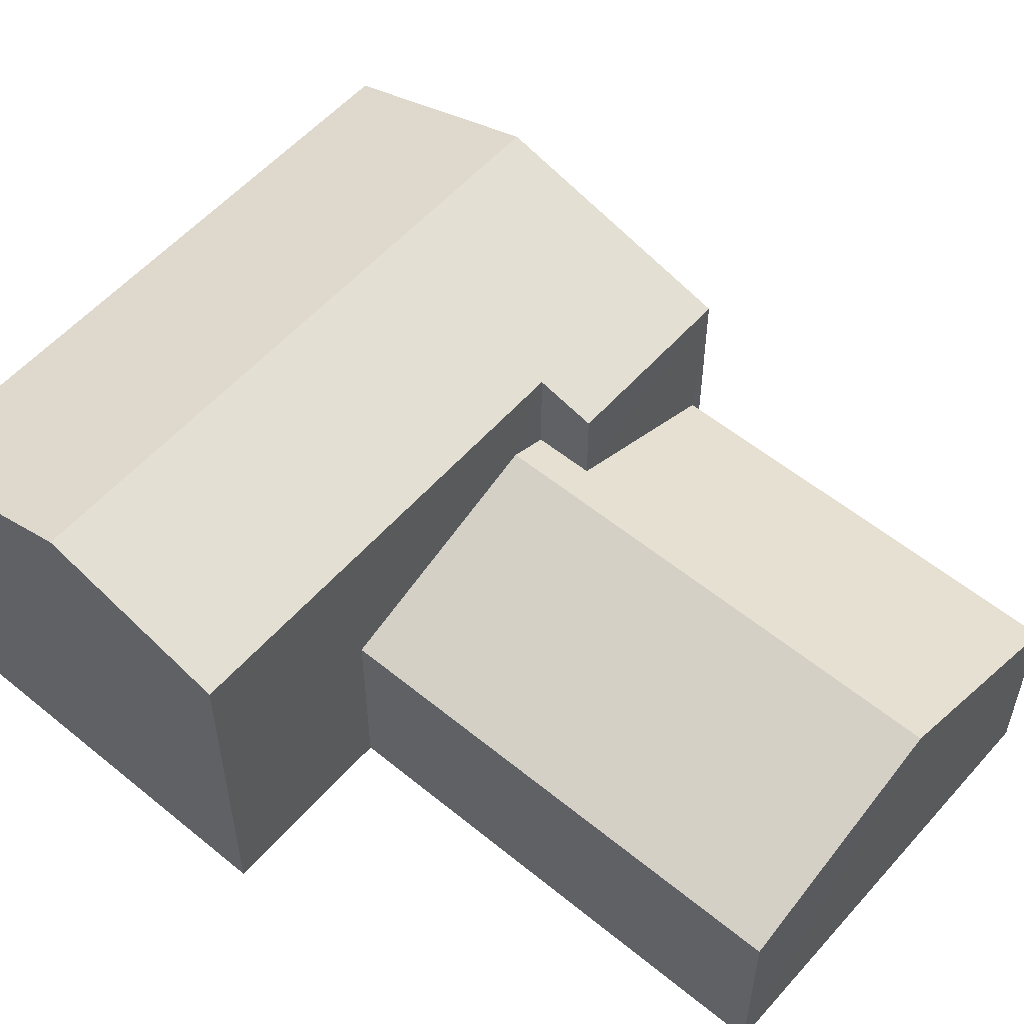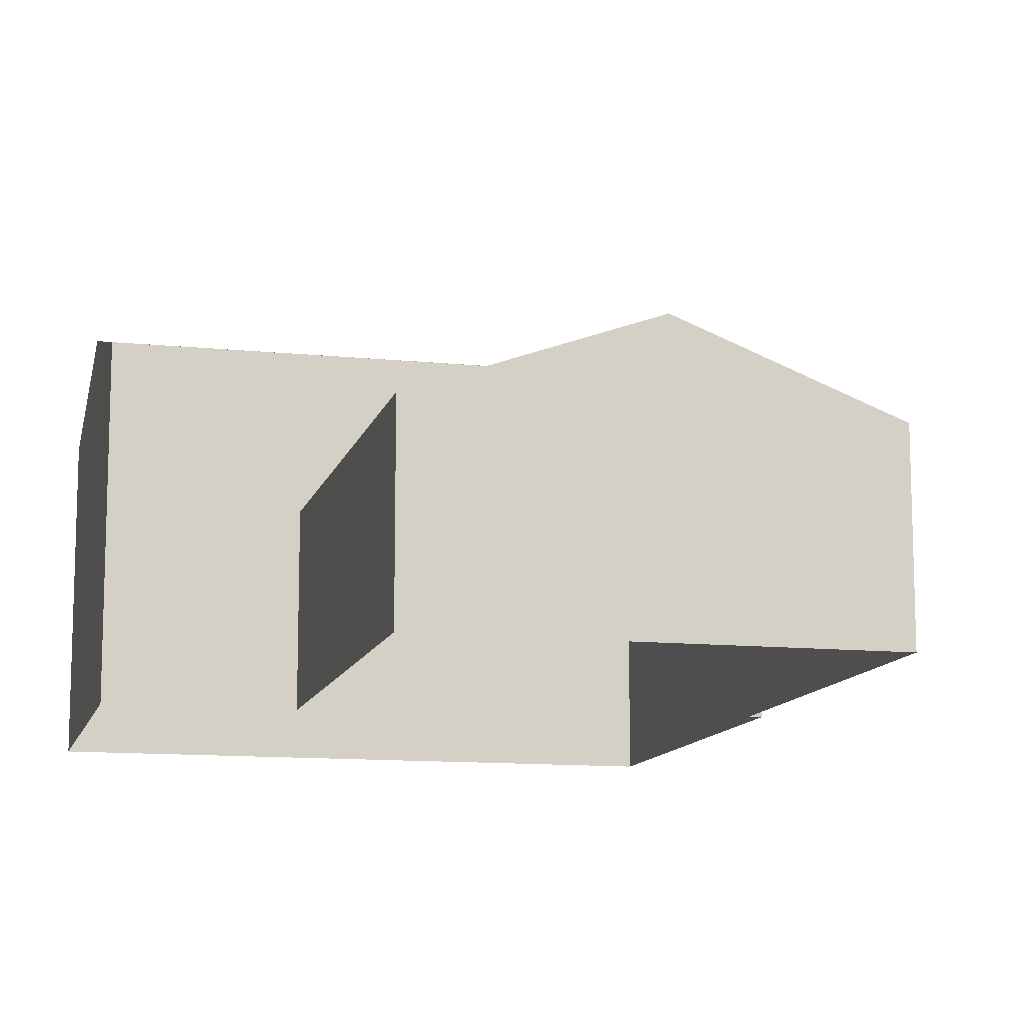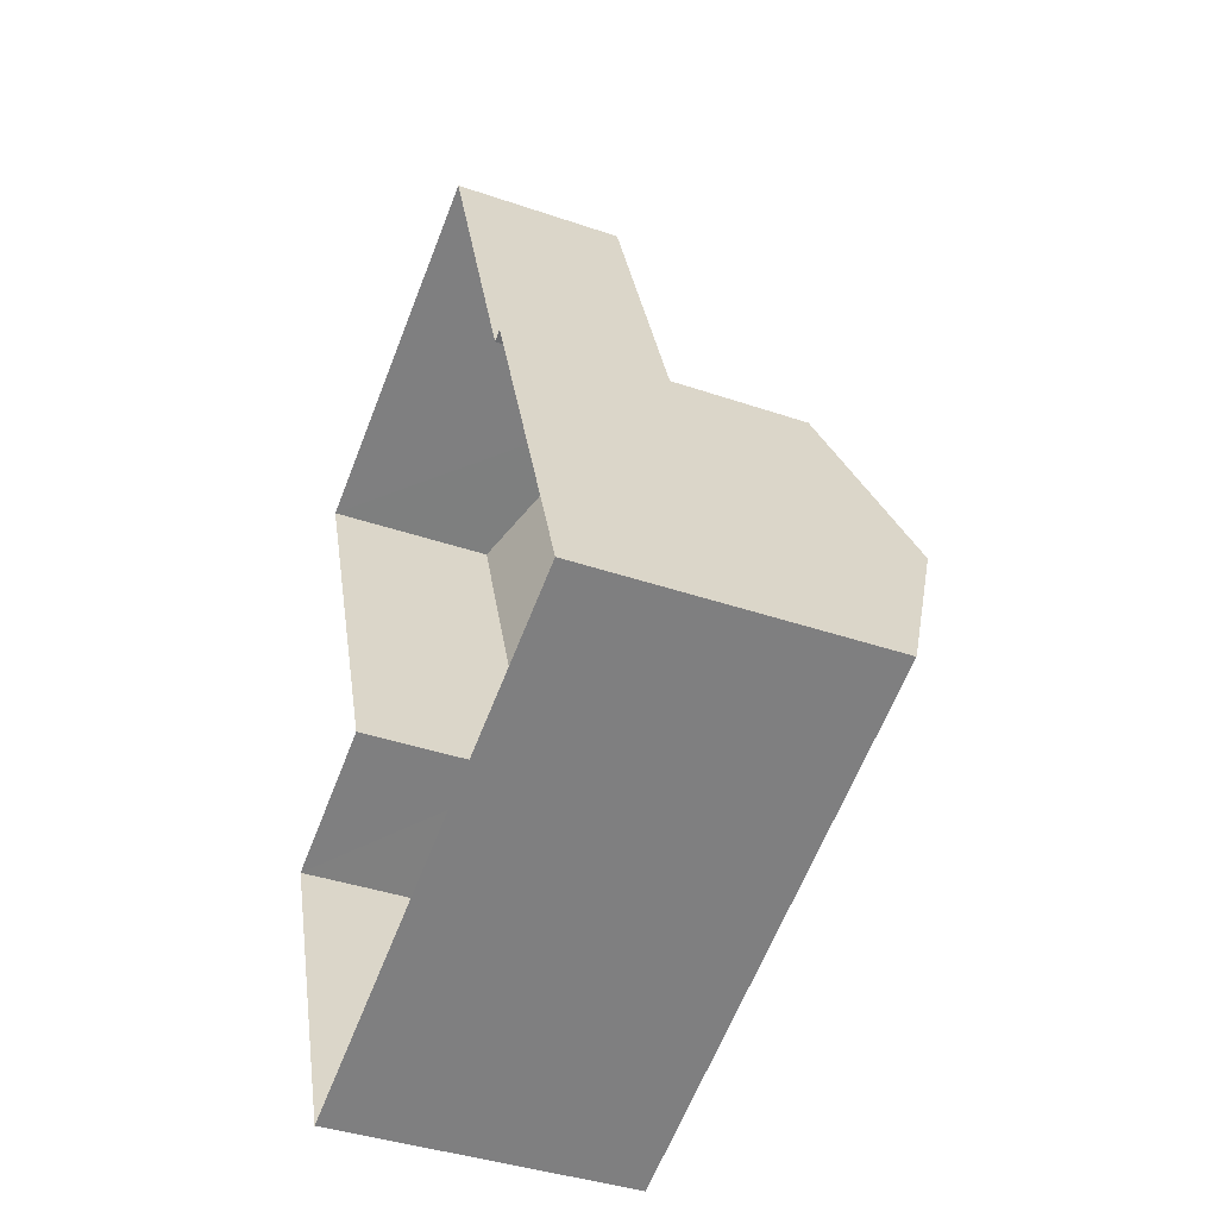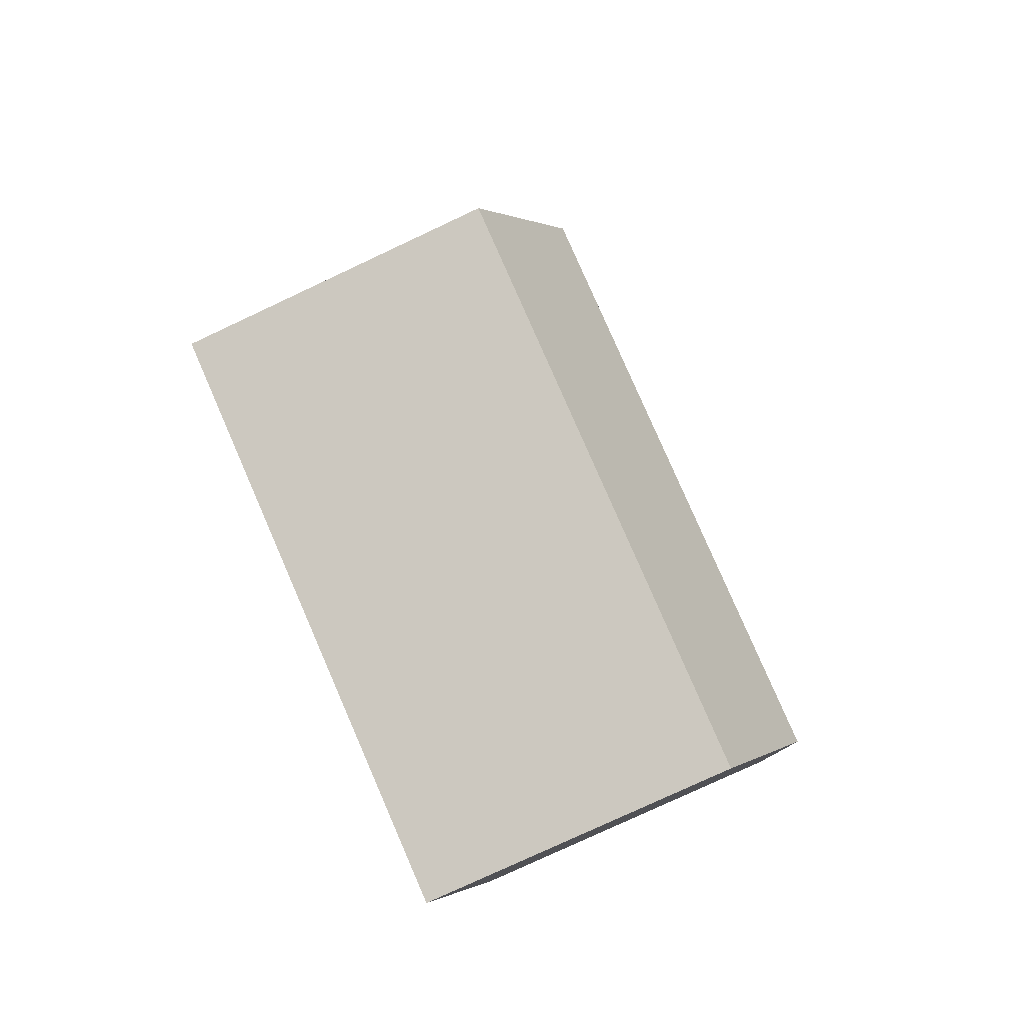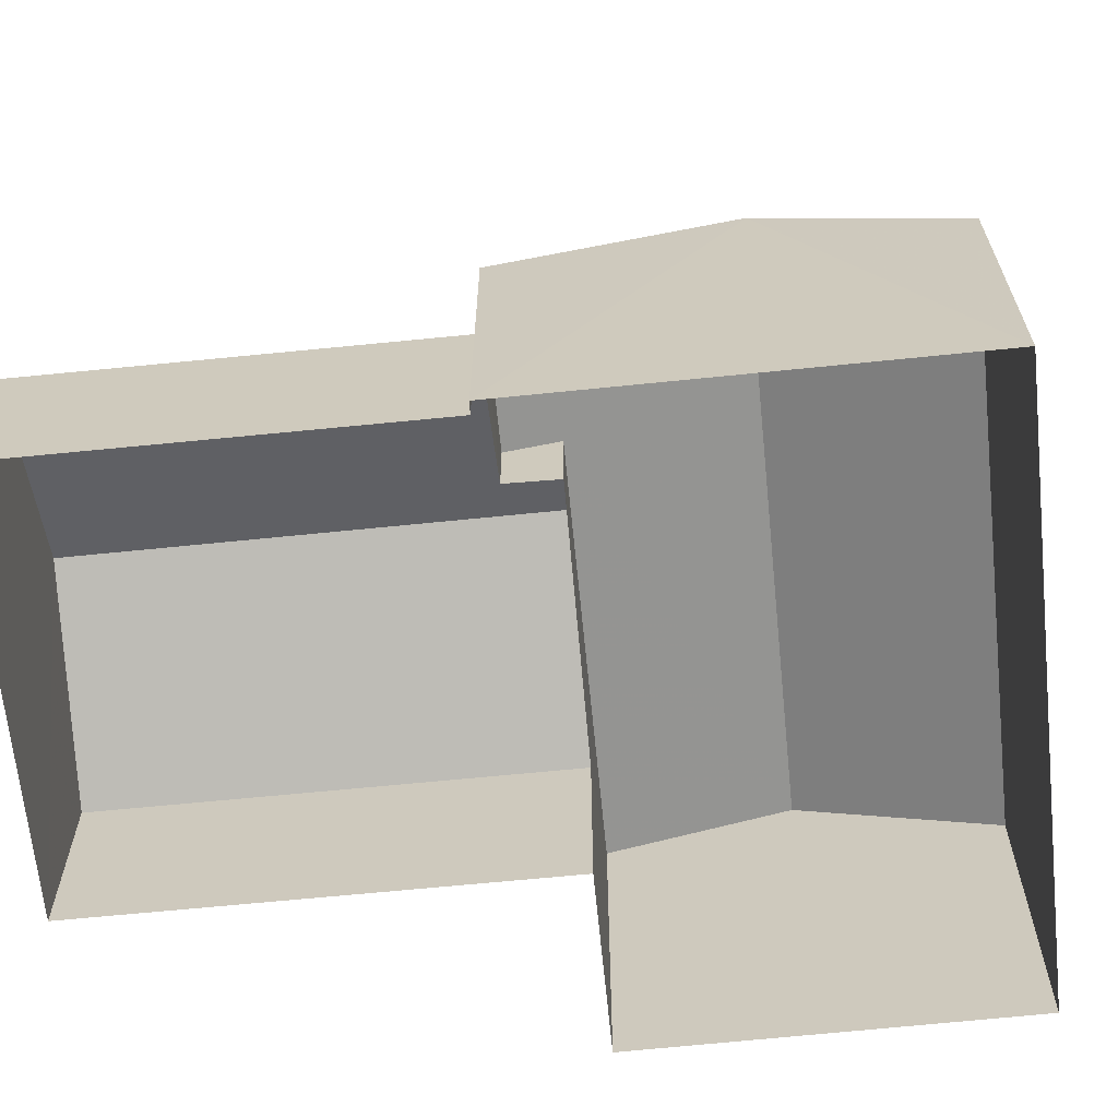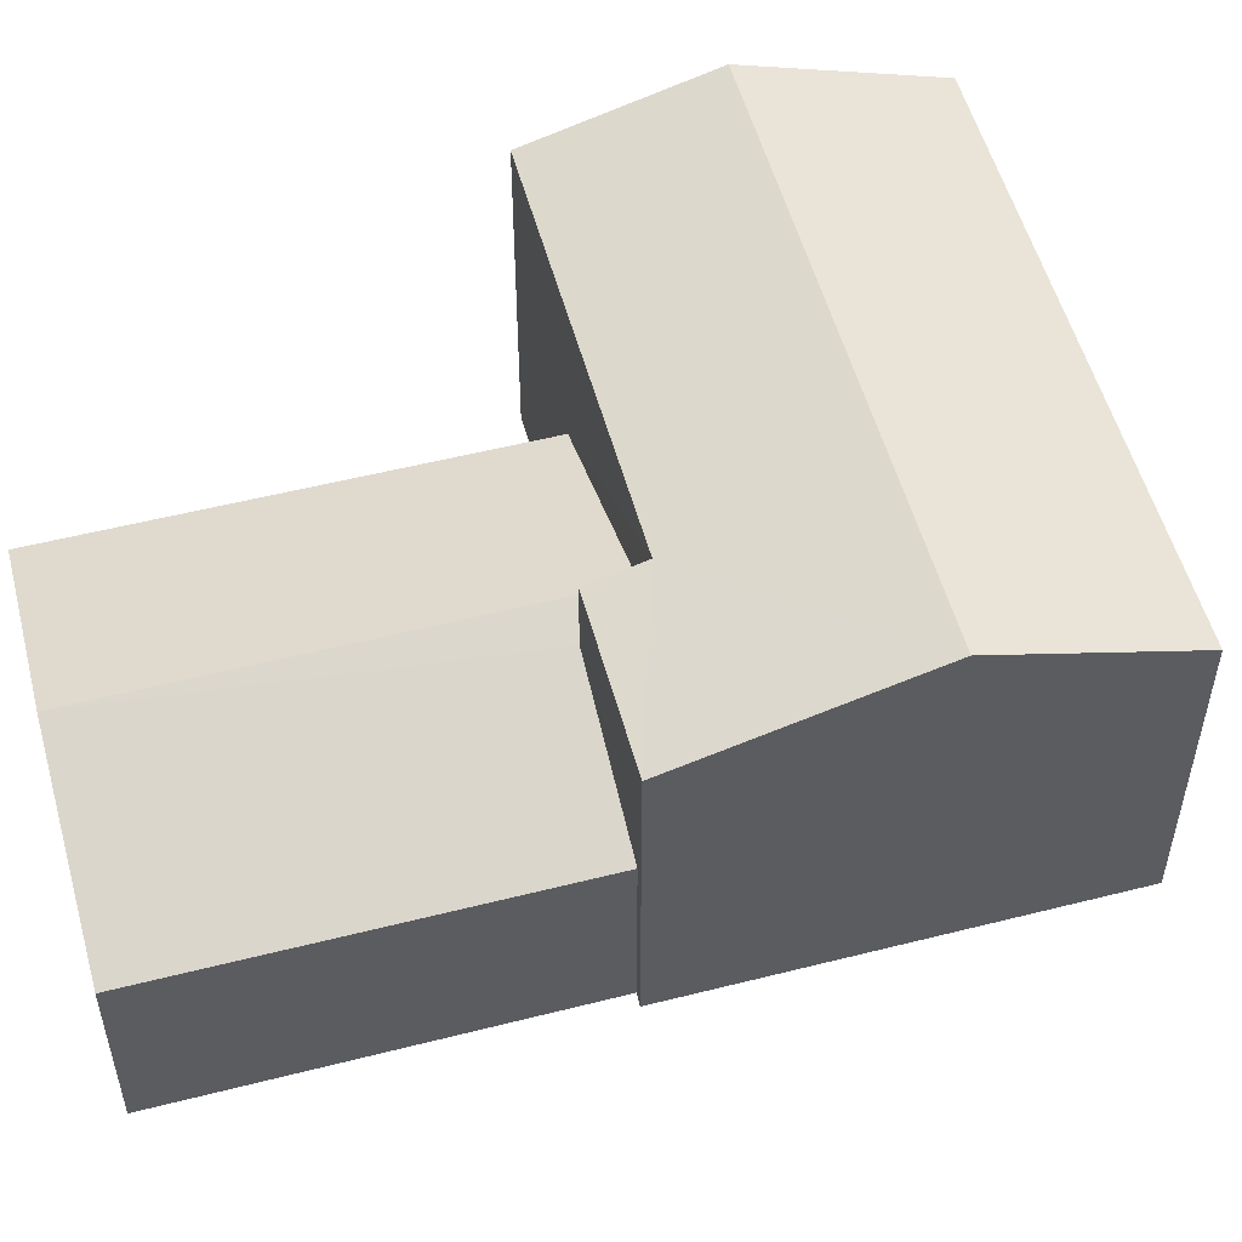
<metadata>
{"format":"obj","ext":"obj","renderer":"f3d","projection":"perspective","resolution":1024,"background":"white","views":[{"elev":55.8,"azim":110.0,"up":"+Z"},{"elev":-11.8,"azim":145.5,"up":"+Z"},{"elev":-40.2,"azim":-112.8,"up":"+Y"},{"elev":-77.8,"azim":-64.8,"up":"+Y"},{"elev":-65.6,"azim":-104.9,"up":"+Z"},{"elev":53.8,"azim":-125.8,"up":"+Z"}]}
</metadata>
<code>
v -2.195e+05 -1.247e+05 13.9
v -2.195e+05 -1.247e+05 13.9
v -2.195e+05 -1.247e+05 13.9
v -2.195e+05 -1.247e+05 13.9
v -2.195e+05 -1.247e+05 13.9
v -2.195e+05 -1.247e+05 13.9
v -2.195e+05 -1.247e+05 13.9
v -2.195e+05 -1.247e+05 13.9
v -2.195e+05 -1.247e+05 17.24
v -2.195e+05 -1.247e+05 17.24
v -2.195e+05 -1.247e+05 18.63
v -2.195e+05 -1.247e+05 18.63
v -2.195e+05 -1.247e+05 19.69
v -2.195e+05 -1.247e+05 19.69
v -2.195e+05 -1.247e+05 20.87
v -2.195e+05 -1.247e+05 20.87
v -2.195e+05 -1.247e+05 19.97
v -2.195e+05 -1.247e+05 19.69
v -2.195e+05 -1.247e+05 19.97
v -2.195e+05 -1.247e+05 19.69
v -2.195e+05 -1.247e+05 17.24
v -2.195e+05 -1.247e+05 18.38
v -2.195e+05 -1.247e+05 17.24
v -2.195e+05 -1.247e+05 18.38
f 1 2 3
f 1 3 4
f 2 5 6
f 3 6 7
f 7 6 8
f 3 2 6
f 9 10 11
f 12 9 11
f 13 14 15
f 16 13 15
f 15 17 16
f 16 17 18
f 15 19 17
f 18 17 20
f 21 22 11
f 11 22 12
f 21 23 22
f 12 22 24
f 10 7 11
f 7 8 11
f 8 21 11
f 14 2 1
f 14 13 2
f 24 20 17
f 24 22 20
f 14 1 15
f 1 4 15
f 4 19 15
f 18 5 16
f 5 2 16
f 2 13 16
f 3 7 10
f 9 3 10
f 6 5 23
f 5 18 23
f 23 18 22
f 18 20 22
f 6 21 8
f 6 23 21
f 9 4 3
f 4 9 19
f 24 17 12
f 17 19 9
f 17 9 12

</code>
